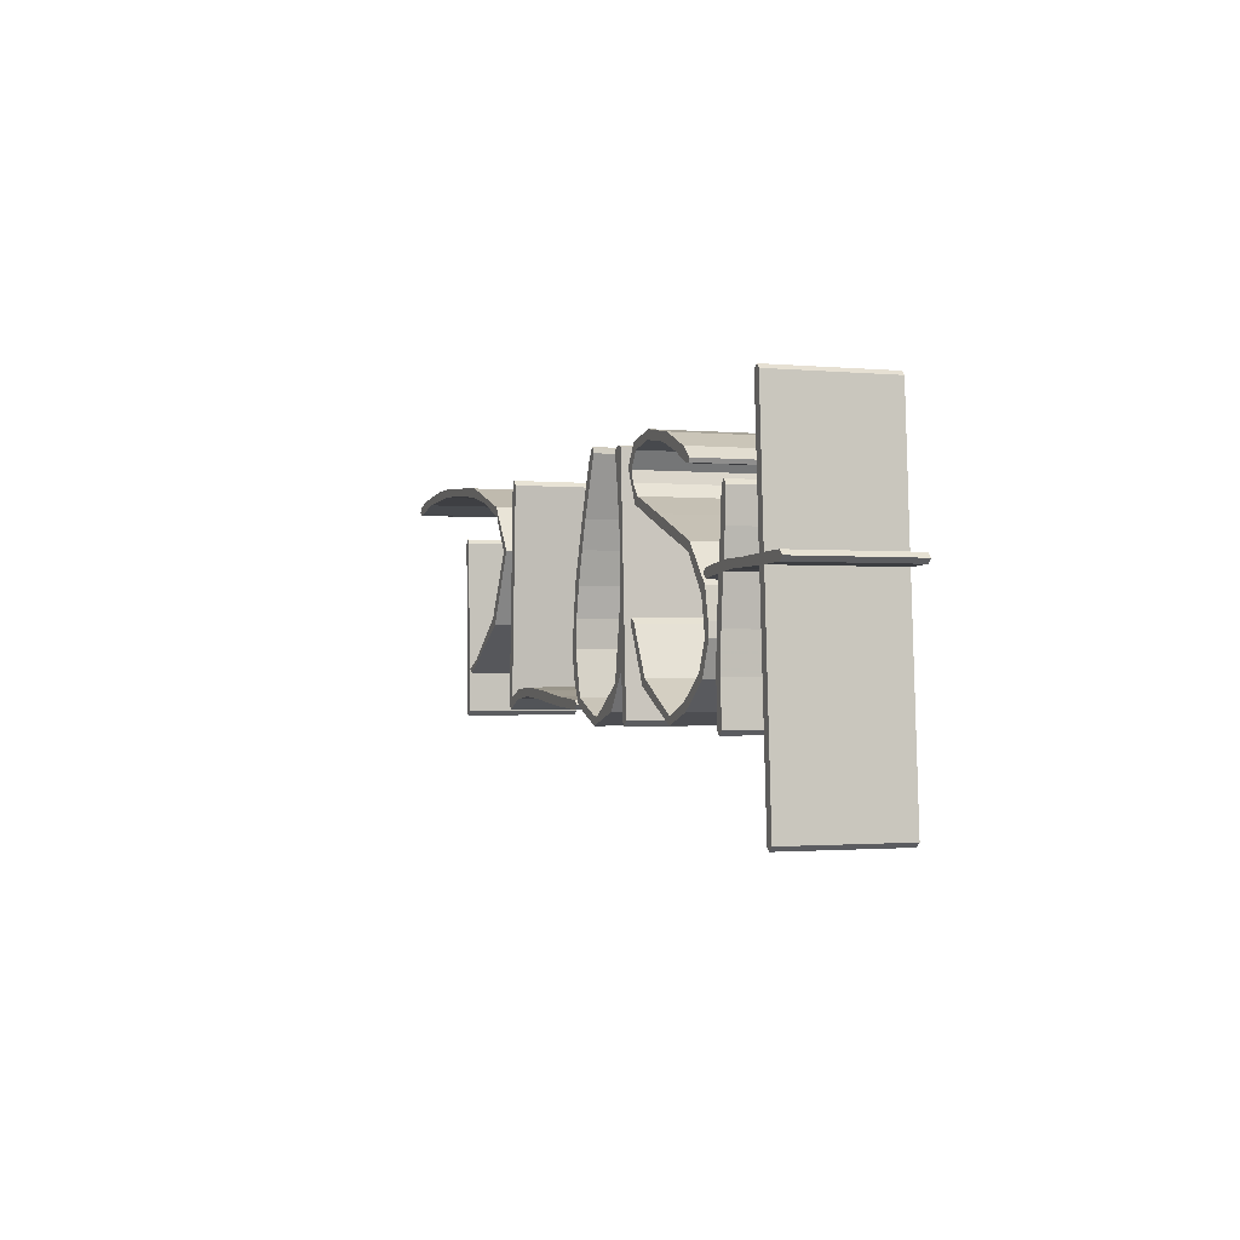
<metadata>
{"format":"obj","ext":"obj","renderer":"f3d","projection":"perspective","resolution":1024,"background":"white","views":[{"elev":-1.3,"azim":70.2,"up":"+Y"}]}
</metadata>
<code>
o logo
v 53.88 8.447 8
v 53.5 5.011 8
v 58.7 5.059 8
v 62.62 5.202 8
v 61.47 23.43 8
v 62.09 24.01 8
v 62.66 23.48 8
v 63.81 5.25 8
v 67.58 5.345 8
v 68.25 4.725 8
v 67.67 4.152 8
v 63.9 4.009 8
v 65.67 -23.43 8
v 65 -24.01 8
v 64.48 -23.53 8
v 62.71 4.009 8
v 58.03 3.961 8
v 56.13 3.961 8
v 53.4 3.77 8
v 52.83 -2.1 8
v 52.64 -7.016 8
v 52.93 -12.46 8
v 52.26 -13.08 8
v 51.73 -12.6 8
v 51.45 -6.825 8
v 51.5 -4.892 8
v 51.54 -3.054 8
v 51.78 -0.2148 8
v 52.16 3.627 8
v 50.35 3.436 8
v 48.63 3.15 8
v 48.01 3.866 8
v 48.49 4.343 8
v 50.54 4.677 8
v 52.31 4.82 8
v 52.69 8.877 8
v 52.93 12.74 8
v 53.5 13.32 8
v 54.12 12.7 8
v 43.76 15.8 8
v 43.1 15.8 8
v 39.83 17.4 8
v 35.96 18.78 8
v 31.26 19.42 8
v 27.49 18.64 8
v 26.11 16.51 8
v 26.58 15.01 8
v 28.01 13.36 8
v 34.72 10.93 8
v 44.03 7.421 8
v 48.42 2.553 8
v 49.28 -1.241 8
v 49.49 -3.007 8
v 47.65 -7.326 8
v 42.79 -10.86 8
v 37.99 -12.36 8
v 29.64 -8.161 8
v 25.72 -0.8591 8
v 26.25 -0.3341 8
v 26.92 -1.002 8
v 30.38 -7.23 8
v 38.04 -11.31 8
v 42.28 -9.808 8
v 46.72 -6.61 8
v 48.3 -3.102 8
v 48.16 -1.909 8
v 47.39 1.575 8
v 43.62 6.324 8
v 34.65 9.617 8
v 27.25 12.46 8
v 25.01 16.8 8
v 26.82 19.62 8
v 31.5 20.62 8
v 37.37 19.73 8
v 42.21 17.75 8
v 44 16.32 8
v 23.62 -12.79 8
v 23.1 -12.22 8
v 22.72 -6.252 8
v 19.23 -11.19 8
v 13.12 -12.98 8
v 7.374 -10.64 8
v 5.536 -7.087 8
v 5.059 -3.341 8
v 6.133 4.271 8
v 8.877 12.65 8
v 11.17 18.57 8
v 12.31 20.43 8
v 12.77 20.21 8
v 12.89 19.62 8
v 9.879 11.93 8
v 8.662 8.233 8
v 7.421 3.937 8
v 6.586 -0.07159 8
v 6.3 -3.675 8
v 7.875 -9.641 8
v 13.17 -11.79 8
v 14.22 -11.84 8
v 20.57 -7.851 8
v 22.43 2.673 8
v 22.03 9.855 8
v 21.29 14.99 8
v 20.52 19.14 8
v 21 19.52 8
v 21.95 19.71 8
v 22.48 19.47 8
v 24.29 -12.12 8
v -19.38 18.9 8
v -18.76 18.23 8
v -20.09 -9.831 8
v -17.09 -8.829 8
v -13.12 -8.543 8
v -7.397 -8.877 8
v -0.3341 -9.593 8
v 5.966 -9.975 8
v 6.538 -10.5 8
v 5.87 -11.17 8
v -0.7159 -10.83 8
v -7.875 -10.12 8
v -13.51 -9.736 8
v -17.56 -10.14 8
v -20.38 -11.41 8
v -20.71 -11.55 8
v -21.33 -10.93 8
v -19.95 18.33 8
v -68.25 17.94 8
v -67.96 18.42 8
v -65.74 19.14 8
v -61.83 19.76 8
v -57.08 20.19 8
v -51.88 20.33 8
v -38.37 19.33 8
v -27.66 15.96 8
v -22.91 9.784 8
v -28.11 -0.04773 8
v -39.66 -6.729 8
v -40.42 -6.157 8
v -37.35 -4.844 8
v -29.18 0.7636 8
v -24.1 9.688 8
v -27.32 14.53 8
v -33.24 16.87 8
v -39.35 18.11 8
v -46.08 18.85 8
v -53.02 19.09 8
v -61.97 18.59 8
v -67.34 17.37 8
v -67.89 17.4 8
v -41.76 12.31 8
v -41.19 11.74 8
v -40.81 -12.12 8
v -41.43 -12.74 8
v -42 -12.12 8
v -42.38 11.74 8
v 53.88 8.447 -8
v 53.5 5.011 -8
v 58.7 5.059 -8
v 62.62 5.202 -8
v 61.47 23.43 -8
v 62.09 24.01 -8
v 62.66 23.48 -8
v 63.81 5.25 -8
v 67.58 5.345 -8
v 68.25 4.725 -8
v 67.67 4.152 -8
v 63.9 4.009 -8
v 65.67 -23.43 -8
v 65 -24.01 -8
v 64.48 -23.53 -8
v 62.71 4.009 -8
v 58.03 3.961 -8
v 56.13 3.961 -8
v 53.4 3.77 -8
v 52.83 -2.1 -8
v 52.64 -7.016 -8
v 52.93 -12.46 -8
v 52.26 -13.08 -8
v 51.73 -12.6 -8
v 51.45 -6.825 -8
v 51.5 -4.892 -8
v 51.54 -3.054 -8
v 51.78 -0.2148 -8
v 52.16 3.627 -8
v 50.35 3.436 -8
v 48.63 3.15 -8
v 48.01 3.866 -8
v 48.49 4.343 -8
v 50.54 4.677 -8
v 52.31 4.82 -8
v 52.69 8.877 -8
v 52.93 12.74 -8
v 53.5 13.32 -8
v 54.12 12.7 -8
v 43.76 15.8 -8
v 43.1 15.8 -8
v 39.83 17.4 -8
v 35.96 18.78 -8
v 31.26 19.42 -8
v 27.49 18.64 -8
v 26.11 16.51 -8
v 26.58 15.01 -8
v 28.01 13.36 -8
v 34.72 10.93 -8
v 44.03 7.421 -8
v 48.42 2.553 -8
v 49.28 -1.241 -8
v 49.49 -3.007 -8
v 47.65 -7.326 -8
v 42.79 -10.86 -8
v 37.99 -12.36 -8
v 29.64 -8.161 -8
v 25.72 -0.8591 -8
v 26.25 -0.3341 -8
v 26.92 -1.002 -8
v 30.38 -7.23 -8
v 38.04 -11.31 -8
v 42.28 -9.808 -8
v 46.72 -6.61 -8
v 48.3 -3.102 -8
v 48.16 -1.909 -8
v 47.39 1.575 -8
v 43.62 6.324 -8
v 34.65 9.617 -8
v 27.25 12.46 -8
v 25.01 16.8 -8
v 26.82 19.62 -8
v 31.5 20.62 -8
v 37.37 19.73 -8
v 42.21 17.75 -8
v 44 16.32 -8
v 23.62 -12.79 -8
v 23.1 -12.22 -8
v 22.72 -6.252 -8
v 19.23 -11.19 -8
v 13.12 -12.98 -8
v 7.374 -10.64 -8
v 5.536 -7.087 -8
v 5.059 -3.341 -8
v 6.133 4.271 -8
v 8.877 12.65 -8
v 11.17 18.57 -8
v 12.31 20.43 -8
v 12.77 20.21 -8
v 12.89 19.62 -8
v 9.879 11.93 -8
v 8.662 8.233 -8
v 7.421 3.937 -8
v 6.586 -0.07159 -8
v 6.3 -3.675 -8
v 7.875 -9.641 -8
v 13.17 -11.79 -8
v 14.22 -11.84 -8
v 20.57 -7.851 -8
v 22.43 2.673 -8
v 22.03 9.855 -8
v 21.29 14.99 -8
v 20.52 19.14 -8
v 21 19.52 -8
v 21.95 19.71 -8
v 22.48 19.47 -8
v 24.29 -12.12 -8
v -19.38 18.9 -8
v -18.76 18.23 -8
v -20.09 -9.831 -8
v -17.09 -8.829 -8
v -13.12 -8.543 -8
v -7.397 -8.877 -8
v -0.3341 -9.593 -8
v 5.966 -9.975 -8
v 6.538 -10.5 -8
v 5.87 -11.17 -8
v -0.7159 -10.83 -8
v -7.875 -10.12 -8
v -13.51 -9.736 -8
v -17.56 -10.14 -8
v -20.38 -11.41 -8
v -20.71 -11.55 -8
v -21.33 -10.93 -8
v -19.95 18.33 -8
v -68.25 17.94 -8
v -67.96 18.42 -8
v -65.74 19.14 -8
v -61.83 19.76 -8
v -57.08 20.19 -8
v -51.88 20.33 -8
v -38.37 19.33 -8
v -27.66 15.96 -8
v -22.91 9.784 -8
v -28.11 -0.04772 -8
v -39.66 -6.729 -8
v -40.42 -6.157 -8
v -37.35 -4.844 -8
v -29.18 0.7636 -8
v -24.1 9.688 -8
v -27.32 14.53 -8
v -33.24 16.87 -8
v -39.35 18.11 -8
v -46.08 18.85 -8
v -53.02 19.09 -8
v -61.97 18.59 -8
v -67.34 17.37 -8
v -67.89 17.4 -8
v -41.76 12.31 -8
v -41.19 11.74 -8
v -40.81 -12.12 -8
v -41.43 -12.74 -8
v -42 -12.12 -8
v -42.38 11.74 -8
v -68.25 17.94 -8
v -68.25 17.94 8
v -67.96 18.42 -8
v -67.96 18.42 8
v -65.74 19.14 -8
v -65.74 19.14 8
v -61.83 19.76 -8
v -61.83 19.76 8
v -57.08 20.19 -8
v -57.08 20.19 8
v -51.88 20.33 -8
v -51.88 20.33 8
v -38.37 19.33 -8
v -38.37 19.33 8
v -27.66 15.96 -8
v -27.66 15.96 8
v -22.91 9.784 -8
v -22.91 9.784 8
v -28.11 -0.04772 -8
v -28.11 -0.04773 8
v -39.66 -6.729 -8
v -39.66 -6.729 8
v -40.42 -6.157 -8
v -40.42 -6.157 8
v -37.35 -4.844 -8
v -37.35 -4.844 8
v -29.18 0.7636 -8
v -29.18 0.7636 8
v -24.1 9.688 -8
v -24.1 9.688 8
v -27.32 14.53 -8
v -27.32 14.53 8
v -33.24 16.87 -8
v -33.24 16.87 8
v -39.35 18.11 -8
v -39.35 18.11 8
v -46.08 18.85 -8
v -46.08 18.85 8
v -53.02 19.09 -8
v -53.02 19.09 8
v -61.97 18.59 -8
v -61.97 18.59 8
v -67.34 17.37 -8
v -67.34 17.37 8
v -67.89 17.4 -8
v -67.89 17.4 8
v -41.76 12.31 -8
v -41.76 12.31 8
v -41.19 11.74 -8
v -41.19 11.74 8
v -40.81 -12.12 -8
v -40.81 -12.12 8
v -41.43 -12.74 -8
v -41.43 -12.74 8
v -42 -12.12 -8
v -42 -12.12 8
v -42.38 11.74 -8
v -42.38 11.74 8
v -19.38 18.9 -8
v -19.38 18.9 8
v -18.76 18.23 -8
v -18.76 18.23 8
v -20.09 -9.831 -8
v -20.09 -9.831 8
v -17.09 -8.829 -8
v -17.09 -8.829 8
v -13.12 -8.543 -8
v -13.12 -8.543 8
v -7.397 -8.877 -8
v -7.397 -8.877 8
v -0.3341 -9.593 -8
v -0.3341 -9.593 8
v 5.966 -9.975 -8
v 5.966 -9.975 8
v 6.538 -10.5 -8
v 6.538 -10.5 8
v 5.87 -11.17 -8
v 5.87 -11.17 8
v -0.7159 -10.83 -8
v -0.7159 -10.83 8
v -7.875 -10.12 -8
v -7.875 -10.12 8
v -13.51 -9.736 -8
v -13.51 -9.736 8
v -17.56 -10.14 -8
v -17.56 -10.14 8
v -20.38 -11.41 -8
v -20.38 -11.41 8
v -20.71 -11.55 -8
v -20.71 -11.55 8
v -21.33 -10.93 -8
v -21.33 -10.93 8
v -19.95 18.33 -8
v -19.95 18.33 8
v 23.62 -12.79 -8
v 23.62 -12.79 8
v 23.1 -12.22 -8
v 23.1 -12.22 8
v 22.72 -6.252 -8
v 22.72 -6.252 8
v 19.23 -11.19 -8
v 19.23 -11.19 8
v 13.12 -12.98 -8
v 13.12 -12.98 8
v 7.374 -10.64 -8
v 7.374 -10.64 8
v 5.536 -7.087 -8
v 5.536 -7.087 8
v 5.059 -3.341 -8
v 5.059 -3.341 8
v 6.133 4.271 -8
v 6.133 4.271 8
v 8.877 12.65 -8
v 8.877 12.65 8
v 11.17 18.57 -8
v 11.17 18.57 8
v 12.31 20.43 -8
v 12.31 20.43 8
v 12.77 20.21 -8
v 12.77 20.21 8
v 12.89 19.62 -8
v 12.89 19.62 8
v 9.879 11.93 -8
v 9.879 11.93 8
v 8.662 8.233 -8
v 8.662 8.233 8
v 7.421 3.937 -8
v 7.421 3.937 8
v 6.586 -0.07159 -8
v 6.586 -0.07159 8
v 6.3 -3.675 -8
v 6.3 -3.675 8
v 7.875 -9.641 -8
v 7.875 -9.641 8
v 13.17 -11.79 -8
v 13.17 -11.79 8
v 14.22 -11.84 -8
v 14.22 -11.84 8
v 20.57 -7.851 -8
v 20.57 -7.851 8
v 22.43 2.673 -8
v 22.43 2.673 8
v 22.03 9.855 -8
v 22.03 9.855 8
v 21.29 14.99 -8
v 21.29 14.99 8
v 20.52 19.14 -8
v 20.52 19.14 8
v 21 19.52 -8
v 21 19.52 8
v 21.95 19.71 -8
v 21.95 19.71 8
v 22.48 19.47 -8
v 22.48 19.47 8
v 24.29 -12.12 -8
v 24.29 -12.12 8
v 43.76 15.8 -8
v 43.76 15.8 8
v 43.1 15.8 -8
v 43.1 15.8 8
v 39.83 17.4 -8
v 39.83 17.4 8
v 35.96 18.78 -8
v 35.96 18.78 8
v 31.26 19.42 -8
v 31.26 19.42 8
v 27.49 18.64 -8
v 27.49 18.64 8
v 26.11 16.51 -8
v 26.11 16.51 8
v 26.58 15.01 -8
v 26.58 15.01 8
v 28.01 13.36 -8
v 28.01 13.36 8
v 34.72 10.93 -8
v 34.72 10.93 8
v 44.03 7.421 -8
v 44.03 7.421 8
v 48.42 2.553 -8
v 48.42 2.553 8
v 49.28 -1.241 -8
v 49.28 -1.241 8
v 49.49 -3.007 -8
v 49.49 -3.007 8
v 47.65 -7.326 -8
v 47.65 -7.326 8
v 42.79 -10.86 -8
v 42.79 -10.86 8
v 37.99 -12.36 -8
v 37.99 -12.36 8
v 29.64 -8.161 -8
v 29.64 -8.161 8
v 25.72 -0.8591 -8
v 25.72 -0.8591 8
v 26.25 -0.3341 -8
v 26.25 -0.3341 8
v 26.92 -1.002 -8
v 26.92 -1.002 8
v 30.38 -7.23 -8
v 30.38 -7.23 8
v 38.04 -11.31 -8
v 38.04 -11.31 8
v 42.28 -9.808 -8
v 42.28 -9.808 8
v 46.72 -6.61 -8
v 46.72 -6.61 8
v 48.3 -3.102 -8
v 48.3 -3.102 8
v 48.16 -1.909 -8
v 48.16 -1.909 8
v 47.39 1.575 -8
v 47.39 1.575 8
v 43.62 6.324 -8
v 43.62 6.324 8
v 34.65 9.617 -8
v 34.65 9.617 8
v 27.25 12.46 -8
v 27.25 12.46 8
v 25.01 16.8 -8
v 25.01 16.8 8
v 26.82 19.62 -8
v 26.82 19.62 8
v 31.5 20.62 -8
v 31.5 20.62 8
v 37.37 19.73 -8
v 37.37 19.73 8
v 42.21 17.75 -8
v 42.21 17.75 8
v 44 16.32 -8
v 44 16.32 8
v 53.88 8.447 -8
v 53.88 8.447 8
v 53.5 5.011 -8
v 53.5 5.011 8
v 58.7 5.059 -8
v 58.7 5.059 8
v 62.62 5.202 -8
v 62.62 5.202 8
v 61.47 23.43 -8
v 61.47 23.43 8
v 62.09 24.01 -8
v 62.09 24.01 8
v 62.66 23.48 -8
v 62.66 23.48 8
v 63.81 5.25 -8
v 63.81 5.25 8
v 67.58 5.345 -8
v 67.58 5.345 8
v 68.25 4.725 -8
v 68.25 4.725 8
v 67.67 4.152 -8
v 67.67 4.152 8
v 63.9 4.009 -8
v 63.9 4.009 8
v 65.67 -23.43 -8
v 65.67 -23.43 8
v 65 -24.01 -8
v 65 -24.01 8
v 64.48 -23.53 -8
v 64.48 -23.53 8
v 62.71 4.009 -8
v 62.71 4.009 8
v 58.03 3.961 -8
v 58.03 3.961 8
v 56.13 3.961 -8
v 56.13 3.961 8
v 53.4 3.77 -8
v 53.4 3.77 8
v 52.83 -2.1 -8
v 52.83 -2.1 8
v 52.64 -7.016 -8
v 52.64 -7.016 8
v 52.93 -12.46 -8
v 52.93 -12.46 8
v 52.26 -13.08 -8
v 52.26 -13.08 8
v 51.73 -12.6 -8
v 51.73 -12.6 8
v 51.45 -6.825 -8
v 51.45 -6.825 8
v 51.5 -4.892 -8
v 51.5 -4.892 8
v 51.54 -3.054 -8
v 51.54 -3.054 8
v 51.78 -0.2148 -8
v 51.78 -0.2148 8
v 52.16 3.627 -8
v 52.16 3.627 8
v 50.35 3.436 -8
v 50.35 3.436 8
v 48.63 3.15 -8
v 48.63 3.15 8
v 48.01 3.866 -8
v 48.01 3.866 8
v 48.49 4.343 -8
v 48.49 4.343 8
v 50.54 4.677 -8
v 50.54 4.677 8
v 52.31 4.82 -8
v 52.31 4.82 8
v 52.69 8.877 -8
v 52.69 8.877 8
v 52.93 12.74 -8
v 52.93 12.74 8
v 53.5 13.32 -8
v 53.5 13.32 8
v 54.12 12.7 -8
v 54.12 12.7 8
f 5 7 6
f 5 8 7
f 4 8 5
f 37 39 38
f 36 39 37
f 36 1 39
f 35 1 36
f 35 2 1
f 8 10 9
f 4 10 8
f 3 10 4
f 2 10 3
f 35 10 2
f 34 10 35
f 34 11 10
f 33 11 34
f 32 11 33
f 32 18 11
f 18 16 11
f 16 12 11
f 18 17 16
f 15 12 16
f 15 13 12
f 32 19 18
f 31 30 32
f 30 19 32
f 30 29 19
f 29 20 19
f 28 20 29
f 27 20 28
f 27 21 20
f 26 21 27
f 25 21 26
f 24 21 25
f 24 22 21
f 24 23 22
f 15 14 13
f 72 74 73
f 72 44 74
f 44 43 74
f 43 75 74
f 71 45 72
f 45 44 72
f 42 75 43
f 71 46 45
f 42 76 75
f 41 76 42
f 70 46 71
f 70 47 46
f 41 40 76
f 70 48 47
f 70 49 48
f 69 49 70
f 69 50 49
f 68 50 69
f 68 51 50
f 67 51 68
f 67 52 51
f 66 52 67
f 58 60 59
f 57 60 58
f 57 61 60
f 66 53 52
f 65 53 66
f 65 54 53
f 64 54 65
f 63 54 64
f 57 62 61
f 63 55 54
f 56 62 57
f 62 55 63
f 62 56 55
f 87 89 88
f 87 90 89
f 104 106 105
f 87 91 90
f 103 106 104
f 103 102 106
f 102 101 106
f 101 107 106
f 86 91 87
f 85 91 86
f 85 92 91
f 100 107 101
f 85 93 92
f 84 93 85
f 84 94 93
f 99 79 100
f 79 107 100
f 84 95 94
f 83 95 84
f 83 96 95
f 99 80 79
f 78 107 79
f 82 96 83
f 98 80 99
f 82 97 96
f 81 97 82
f 98 81 80
f 81 98 97
f 78 77 107
f 125 109 108
f 124 109 125
f 124 110 109
f 111 113 112
f 110 113 111
f 110 120 113
f 120 114 113
f 120 115 114
f 110 121 120
f 119 115 120
f 124 121 110
f 119 116 115
f 118 116 119
f 124 122 121
f 118 117 116
f 123 122 124
f 130 132 131
f 129 132 130
f 128 132 129
f 128 145 132
f 145 144 132
f 144 143 132
f 143 133 132
f 127 145 128
f 127 146 145
f 127 147 146
f 126 147 127
f 142 133 143
f 148 147 126
f 141 133 142
f 141 134 133
f 140 134 141
f 154 150 149
f 153 150 154
f 153 151 150
f 140 135 134
f 139 135 140
f 138 135 139
f 138 136 135
f 137 136 138
f 152 151 153
f 161 159 160
f 162 159 161
f 162 158 159
f 193 191 192
f 193 190 191
f 155 190 193
f 155 189 190
f 156 189 155
f 164 162 163
f 164 158 162
f 164 157 158
f 164 156 157
f 164 189 156
f 164 188 189
f 165 188 164
f 165 187 188
f 165 186 187
f 172 186 165
f 170 172 165
f 166 170 165
f 171 172 170
f 166 169 170
f 167 169 166
f 173 186 172
f 184 185 186
f 173 184 186
f 183 184 173
f 174 183 173
f 174 182 183
f 174 181 182
f 175 181 174
f 175 180 181
f 175 179 180
f 175 178 179
f 176 178 175
f 177 178 176
f 168 169 167
f 228 226 227
f 198 226 228
f 197 198 228
f 229 197 228
f 199 225 226
f 198 199 226
f 229 196 197
f 200 225 199
f 230 196 229
f 230 195 196
f 200 224 225
f 201 224 200
f 194 195 230
f 202 224 201
f 203 224 202
f 203 223 224
f 204 223 203
f 204 222 223
f 205 222 204
f 205 221 222
f 206 221 205
f 206 220 221
f 214 212 213
f 214 211 212
f 215 211 214
f 207 220 206
f 207 219 220
f 208 219 207
f 208 218 219
f 208 217 218
f 216 211 215
f 209 217 208
f 216 210 211
f 209 216 217
f 210 216 209
f 243 241 242
f 244 241 243
f 260 258 259
f 245 241 244
f 260 257 258
f 256 257 260
f 255 256 260
f 261 255 260
f 245 240 241
f 245 239 240
f 246 239 245
f 261 254 255
f 247 239 246
f 247 238 239
f 248 238 247
f 233 253 254
f 261 233 254
f 249 238 248
f 249 237 238
f 250 237 249
f 234 253 233
f 261 232 233
f 250 236 237
f 234 252 253
f 251 236 250
f 251 235 236
f 235 252 234
f 252 235 251
f 231 232 261
f 263 279 262
f 263 278 279
f 264 278 263
f 267 265 266
f 267 264 265
f 274 264 267
f 268 274 267
f 269 274 268
f 275 264 274
f 269 273 274
f 275 278 264
f 270 273 269
f 270 272 273
f 276 278 275
f 271 272 270
f 276 277 278
f 286 284 285
f 286 283 284
f 286 282 283
f 299 282 286
f 298 299 286
f 297 298 286
f 287 297 286
f 299 281 282
f 300 281 299
f 301 281 300
f 301 280 281
f 287 296 297
f 301 302 280
f 287 295 296
f 288 295 287
f 288 294 295
f 304 308 303
f 304 307 308
f 305 307 304
f 289 294 288
f 289 293 294
f 289 292 293
f 290 292 289
f 290 291 292
f 305 306 307
f 312 309 310
f 314 311 312
f 316 313 314
f 318 315 316
f 320 317 318
f 322 319 320
f 324 321 322
f 326 323 324
f 328 325 326
f 330 327 328
f 332 329 330
f 334 331 332
f 336 333 334
f 338 335 336
f 340 337 338
f 342 339 340
f 344 341 342
f 346 343 344
f 348 345 346
f 350 347 348
f 352 349 350
f 354 351 352
f 310 353 354
f 358 355 356
f 360 357 358
f 362 359 360
f 364 361 362
f 366 363 364
f 356 365 366
f 370 367 368
f 372 369 370
f 374 371 372
f 376 373 374
f 378 375 376
f 380 377 378
f 382 379 380
f 384 381 382
f 386 383 384
f 388 385 386
f 390 387 388
f 392 389 390
f 394 391 392
f 396 393 394
f 398 395 396
f 400 397 398
f 402 399 400
f 368 401 402
f 406 403 404
f 408 405 406
f 410 407 408
f 412 409 410
f 414 411 412
f 416 413 414
f 418 415 416
f 420 417 418
f 422 419 420
f 424 421 422
f 426 423 424
f 428 425 426
f 430 427 428
f 432 429 430
f 434 431 432
f 436 433 434
f 438 435 436
f 440 437 438
f 442 439 440
f 444 441 442
f 446 443 444
f 448 445 446
f 450 447 448
f 452 449 450
f 454 451 452
f 456 453 454
f 458 455 456
f 460 457 458
f 462 459 460
f 464 461 462
f 404 463 464
f 468 465 466
f 470 467 468
f 472 469 470
f 474 471 472
f 476 473 474
f 478 475 476
f 480 477 478
f 482 479 480
f 484 481 482
f 486 483 484
f 488 485 486
f 490 487 488
f 492 489 490
f 494 491 492
f 496 493 494
f 498 495 496
f 500 497 498
f 502 499 500
f 504 501 502
f 506 503 504
f 508 505 506
f 510 507 508
f 512 509 510
f 514 511 512
f 516 513 514
f 518 515 516
f 520 517 518
f 522 519 520
f 524 521 522
f 526 523 524
f 528 525 526
f 530 527 528
f 532 529 530
f 534 531 532
f 536 533 534
f 538 535 536
f 466 537 538
f 542 539 540
f 544 541 542
f 546 543 544
f 548 545 546
f 550 547 548
f 552 549 550
f 554 551 552
f 556 553 554
f 558 555 556
f 560 557 558
f 562 559 560
f 564 561 562
f 566 563 564
f 568 565 566
f 570 567 568
f 572 569 570
f 574 571 572
f 576 573 574
f 578 575 576
f 580 577 578
f 582 579 580
f 584 581 582
f 586 583 584
f 588 585 586
f 590 587 588
f 592 589 590
f 594 591 592
f 596 593 594
f 598 595 596
f 600 597 598
f 602 599 600
f 604 601 602
f 606 603 604
f 608 605 606
f 610 607 608
f 612 609 610
f 614 611 612
f 616 613 614
f 540 615 616
f 312 311 309
f 314 313 311
f 316 315 313
f 318 317 315
f 320 319 317
f 322 321 319
f 324 323 321
f 326 325 323
f 328 327 325
f 330 329 327
f 332 331 329
f 334 333 331
f 336 335 333
f 338 337 335
f 340 339 337
f 342 341 339
f 344 343 341
f 346 345 343
f 348 347 345
f 350 349 347
f 352 351 349
f 354 353 351
f 310 309 353
f 358 357 355
f 360 359 357
f 362 361 359
f 364 363 361
f 366 365 363
f 356 355 365
f 370 369 367
f 372 371 369
f 374 373 371
f 376 375 373
f 378 377 375
f 380 379 377
f 382 381 379
f 384 383 381
f 386 385 383
f 388 387 385
f 390 389 387
f 392 391 389
f 394 393 391
f 396 395 393
f 398 397 395
f 400 399 397
f 402 401 399
f 368 367 401
f 406 405 403
f 408 407 405
f 410 409 407
f 412 411 409
f 414 413 411
f 416 415 413
f 418 417 415
f 420 419 417
f 422 421 419
f 424 423 421
f 426 425 423
f 428 427 425
f 430 429 427
f 432 431 429
f 434 433 431
f 436 435 433
f 438 437 435
f 440 439 437
f 442 441 439
f 444 443 441
f 446 445 443
f 448 447 445
f 450 449 447
f 452 451 449
f 454 453 451
f 456 455 453
f 458 457 455
f 460 459 457
f 462 461 459
f 464 463 461
f 404 403 463
f 468 467 465
f 470 469 467
f 472 471 469
f 474 473 471
f 476 475 473
f 478 477 475
f 480 479 477
f 482 481 479
f 484 483 481
f 486 485 483
f 488 487 485
f 490 489 487
f 492 491 489
f 494 493 491
f 496 495 493
f 498 497 495
f 500 499 497
f 502 501 499
f 504 503 501
f 506 505 503
f 508 507 505
f 510 509 507
f 512 511 509
f 514 513 511
f 516 515 513
f 518 517 515
f 520 519 517
f 522 521 519
f 524 523 521
f 526 525 523
f 528 527 525
f 530 529 527
f 532 531 529
f 534 533 531
f 536 535 533
f 538 537 535
f 466 465 537
f 542 541 539
f 544 543 541
f 546 545 543
f 548 547 545
f 550 549 547
f 552 551 549
f 554 553 551
f 556 555 553
f 558 557 555
f 560 559 557
f 562 561 559
f 564 563 561
f 566 565 563
f 568 567 565
f 570 569 567
f 572 571 569
f 574 573 571
f 576 575 573
f 578 577 575
f 580 579 577
f 582 581 579
f 584 583 581
f 586 585 583
f 588 587 585
f 590 589 587
f 592 591 589
f 594 593 591
f 596 595 593
f 598 597 595
f 600 599 597
f 602 601 599
f 604 603 601
f 606 605 603
f 608 607 605
f 610 609 607
f 612 611 609
f 614 613 611
f 616 615 613
f 540 539 615

</code>
